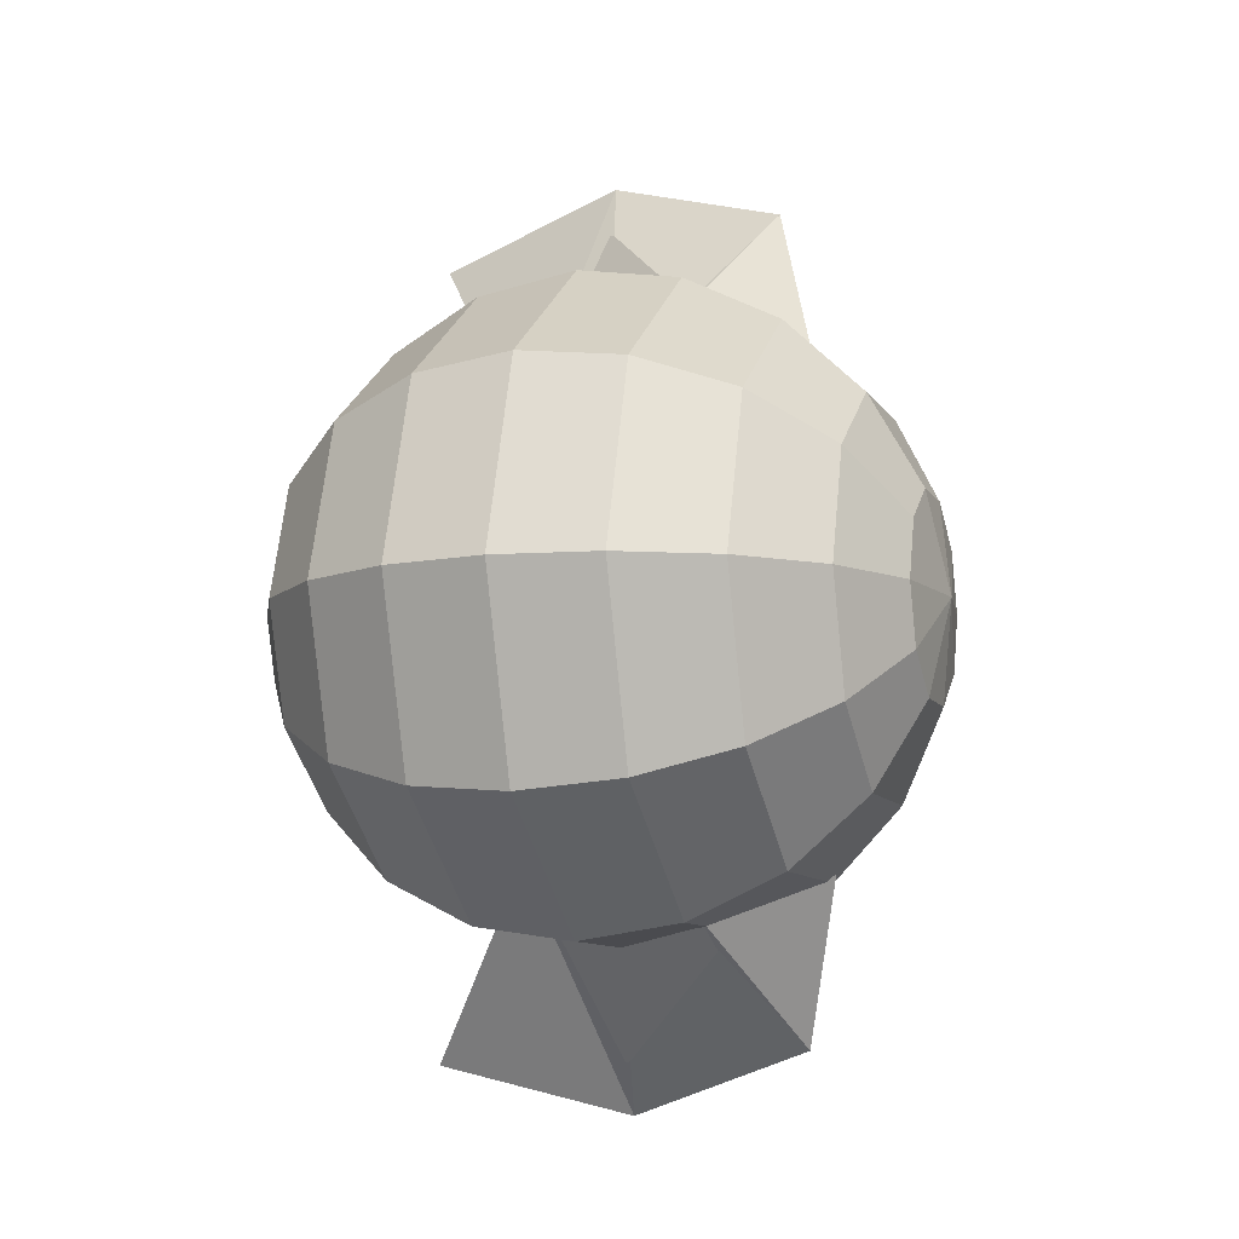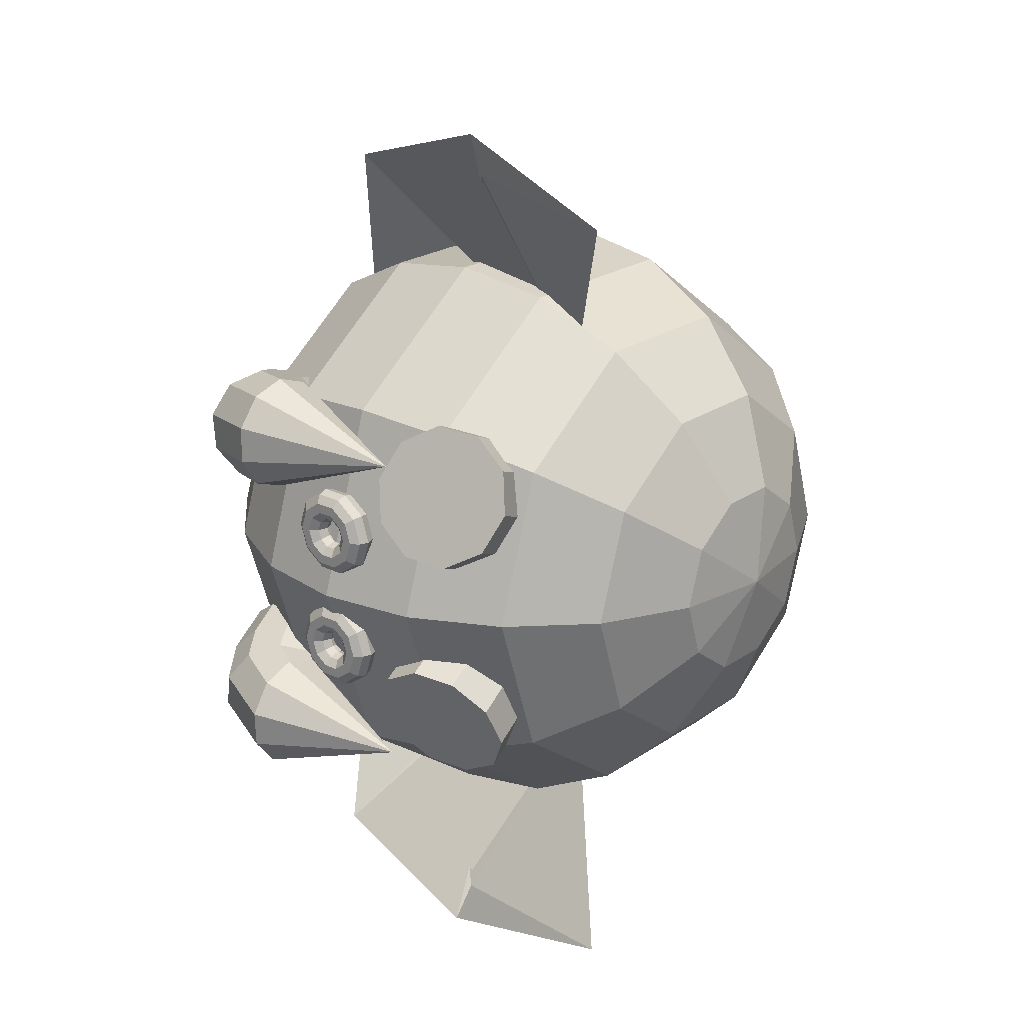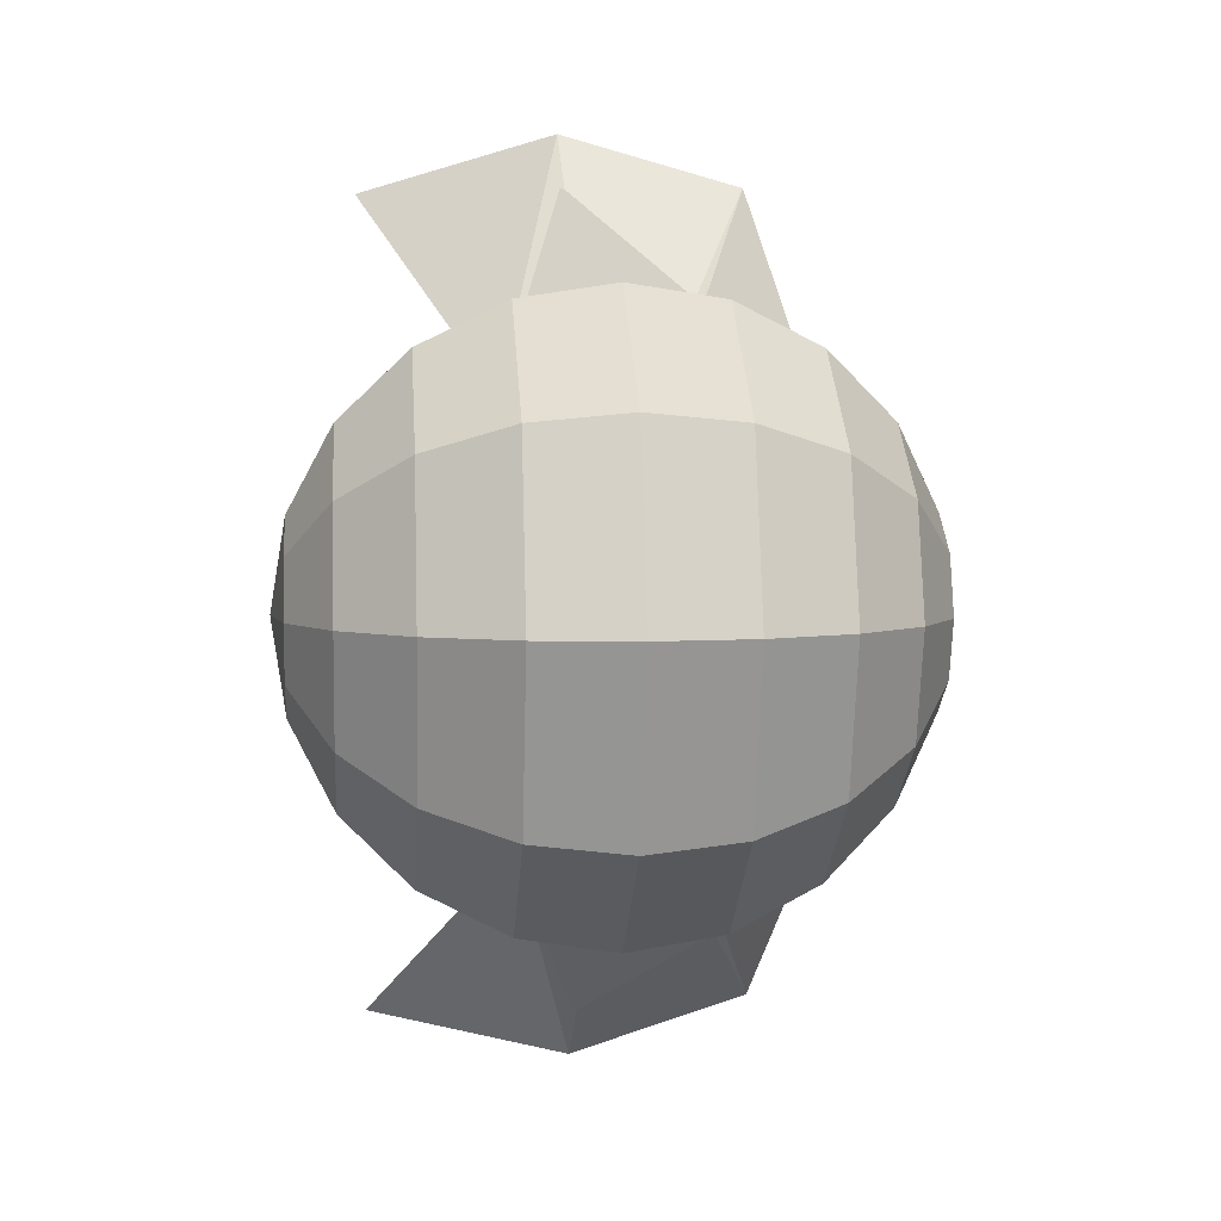
<metadata>
{"format":"obj","ext":"obj","renderer":"f3d","projection":"perspective","resolution":1024,"background":"white","views":[{"elev":-9.5,"azim":-71.3,"up":"+Z"},{"elev":22.5,"azim":130.5,"up":"+Z"},{"elev":4.2,"azim":-95.1,"up":"+Z"}]}
</metadata>
<code>
g default
v -4.24 1.158 -2.089
v -4.332 1.158 -2.225
v -4.487 1.158 -2.282
v -4.645 1.158 -2.236
v -4.747 1.158 -2.106
v -4.752 1.158 -1.942
v -4.66 1.158 -1.805
v -4.505 1.158 -1.749
v -4.347 1.158 -1.794
v -4.245 1.158 -1.924
v -4.496 1.845 -2.015
v -4.389 0.8035 -1.976
v -4.372 0.8357 -2.137
v -4.479 0.8357 -1.842
v -4.61 0.9201 -1.787
v -4.729 1.024 -1.83
v -4.793 1.109 -1.957
v -4.777 1.141 -2.117
v -4.686 1.109 -2.251
v -4.556 1.024 -2.307
v -4.436 0.9201 -2.263
v -4.583 0.6593 -2.047
v -4.554 0.7036 -2.203
v -4.661 0.7036 -1.908
v -4.756 0.8195 -1.84
v -4.833 0.9627 -1.868
v -4.862 1.079 -1.981
v -4.832 1.123 -2.137
v -4.754 1.079 -2.276
v -4.659 0.9627 -2.345
v -4.582 0.8195 -2.317
v -4.851 0.5791 -2.144
v -4.797 0.6301 -2.292
v -4.904 0.6301 -1.997
v -4.936 0.7634 -1.905
v -4.934 0.9283 -1.905
v -4.899 1.062 -1.995
v -4.845 1.113 -2.142
v -4.792 1.062 -2.29
v -4.76 0.9283 -2.381
v -4.762 0.7634 -2.382
v -5.552 0.07678 -3.022
v -5.779 0.07678 -3.187
v -6.059 0.07678 -3.187
v -6.286 0.07678 -3.022
v -6.373 0.07678 -2.755
v -6.286 0.07678 -2.488
v -6.059 0.07678 -2.323
v -5.779 0.07678 -2.323
v -5.552 0.07678 -2.488
v -5.465 0.07678 -2.755
v -5.22 0.2855 -3.263
v -5.652 0.2855 -3.577
v -6.186 0.2855 -3.577
v -6.618 0.2855 -3.263
v -6.783 0.2855 -2.755
v -6.618 0.2855 -2.248
v -6.186 0.2855 -1.934
v -5.652 0.2855 -1.934
v -5.22 0.2855 -2.248
v -5.055 0.2855 -2.755
v -4.957 0.6107 -3.454
v -5.552 0.6107 -3.886
v -6.286 0.6107 -3.886
v -6.881 0.6107 -3.454
v -7.108 0.6107 -2.755
v -6.881 0.6107 -2.057
v -6.286 0.6107 -1.625
v -5.552 0.6107 -1.625
v -4.957 0.6107 -2.057
v -4.73 0.6107 -2.755
v -4.788 1.02 -3.577
v -5.487 1.02 -4.085
v -6.351 1.02 -4.085
v -7.05 1.02 -3.577
v -7.317 1.02 -2.755
v -7.05 1.02 -1.934
v -6.351 1.02 -1.426
v -5.487 1.02 -1.426
v -4.788 1.02 -1.934
v -4.521 1.02 -2.755
v -4.73 1.475 -3.619
v -5.465 1.475 -4.153
v -6.373 1.475 -4.153
v -7.108 1.475 -3.619
v -7.389 1.475 -2.755
v -7.108 1.475 -1.892
v -6.373 1.475 -1.358
v -5.465 1.475 -1.358
v -4.73 1.475 -1.892
v -4.449 1.475 -2.755
v -4.788 1.929 -3.577
v -5.487 1.929 -4.085
v -6.351 1.929 -4.085
v -7.05 1.929 -3.577
v -7.317 1.929 -2.755
v -7.05 1.929 -1.934
v -6.351 1.929 -1.426
v -5.487 1.929 -1.426
v -4.788 1.929 -1.934
v -4.521 1.929 -2.755
v -4.957 2.338 -3.454
v -5.552 2.338 -3.886
v -6.286 2.338 -3.886
v -6.881 2.338 -3.454
v -7.108 2.338 -2.755
v -6.881 2.338 -2.057
v -6.286 2.338 -1.625
v -5.552 2.338 -1.625
v -4.957 2.338 -2.057
v -4.73 2.338 -2.755
v -5.22 2.663 -3.263
v -5.652 2.663 -3.577
v -6.186 2.663 -3.577
v -6.618 2.663 -3.263
v -6.783 2.663 -2.755
v -6.618 2.663 -2.248
v -6.186 2.663 -1.934
v -5.652 2.663 -1.934
v -5.22 2.663 -2.248
v -5.055 2.663 -2.755
v -5.552 2.872 -3.022
v -5.779 2.872 -3.187
v -6.059 2.872 -3.187
v -6.286 2.872 -3.022
v -6.373 2.872 -2.755
v -6.286 2.872 -2.488
v -6.059 2.872 -2.323
v -5.779 2.872 -2.323
v -5.552 2.872 -2.488
v -5.465 2.872 -2.755
v -5.919 0.004847 -2.755
v -5.919 2.944 -2.755
v -6.13 1.151 -1.559
v -5.954 1.09 -1.433
v -5.432 0.8469 -0.892
v -5.727 1.96 -1.817
v -5.328 1.705 -0.84
v -5.292 1.669 -0.6451
v -5.738 0.6041 -1.733
v -5.1 2.576 -0.9034
v -6.101 1.031 -4.056
v -5.9 0.9892 -4.148
v -5.268 0.7948 -4.581
v -5.856 1.9 -3.798
v -5.269 1.655 -4.677
v -5.197 1.615 -4.861
v -5.677 0.5536 -3.783
v -5.17 2.551 -4.641
v -4.653 2.287 -2.373
v -4.568 2.128 -2.467
v -4.52 1.931 -2.447
v -4.528 1.772 -2.321
v -4.588 1.712 -2.136
v -4.677 1.772 -1.964
v -4.762 1.931 -1.87
v -4.81 2.128 -1.89
v -4.802 2.287 -2.016
v -4.742 2.348 -2.201
v -5.116 2.155 -2.567
v -5.031 1.996 -2.661
v -4.984 1.799 -2.641
v -4.991 1.64 -2.515
v -5.051 1.579 -2.33
v -5.141 1.64 -2.158
v -5.225 1.799 -2.064
v -5.273 1.996 -2.084
v -5.266 2.155 -2.21
v -5.206 2.215 -2.395
v -4.789 2.234 -3.541
v -4.792 2.054 -3.635
v -4.744 1.857 -3.615
v -4.664 1.719 -3.488
v -4.583 1.693 -3.304
v -4.532 1.788 -3.132
v -4.529 1.968 -3.038
v -4.577 2.165 -3.058
v -4.657 2.303 -3.184
v -4.738 2.329 -3.368
v -5.262 2.139 -3.347
v -5.264 1.959 -3.441
v -5.216 1.762 -3.421
v -5.137 1.624 -3.294
v -5.056 1.598 -3.11
v -5.004 1.693 -2.938
v -5.002 1.873 -2.844
v -5.049 2.07 -2.864
v -5.129 2.208 -2.99
v -5.21 2.234 -3.174
v -4.533 1.523 -2.483
v -4.533 1.493 -2.505
v -4.533 1.456 -2.505
v -4.533 1.426 -2.483
v -4.533 1.414 -2.448
v -4.533 1.426 -2.413
v -4.533 1.456 -2.391
v -4.533 1.493 -2.391
v -4.533 1.523 -2.413
v -4.533 1.535 -2.448
v -4.577 1.535 -2.492
v -4.577 1.497 -2.519
v -4.577 1.452 -2.519
v -4.577 1.414 -2.492
v -4.577 1.4 -2.448
v -4.577 1.414 -2.404
v -4.577 1.452 -2.377
v -4.577 1.497 -2.377
v -4.577 1.535 -2.404
v -4.577 1.549 -2.448
v -4.604 1.565 -2.514
v -4.604 1.509 -2.554
v -4.604 1.44 -2.554
v -4.604 1.384 -2.514
v -4.604 1.363 -2.448
v -4.604 1.384 -2.382
v -4.604 1.44 -2.341
v -4.604 1.509 -2.341
v -4.604 1.565 -2.382
v -4.604 1.586 -2.448
v -4.604 1.602 -2.541
v -4.604 1.523 -2.598
v -4.604 1.426 -2.598
v -4.604 1.347 -2.541
v -4.604 1.316 -2.448
v -4.604 1.347 -2.355
v -4.604 1.426 -2.297
v -4.604 1.523 -2.297
v -4.604 1.602 -2.355
v -4.604 1.633 -2.448
v -4.577 1.633 -2.563
v -4.577 1.535 -2.634
v -4.577 1.414 -2.634
v -4.577 1.316 -2.563
v -4.577 1.279 -2.448
v -4.577 1.316 -2.333
v -4.577 1.414 -2.262
v -4.577 1.535 -2.262
v -4.577 1.633 -2.333
v -4.577 1.67 -2.448
v -4.533 1.644 -2.571
v -4.533 1.539 -2.648
v -4.533 1.41 -2.648
v -4.533 1.305 -2.571
v -4.533 1.264 -2.448
v -4.533 1.305 -2.324
v -4.533 1.41 -2.248
v -4.533 1.539 -2.248
v -4.533 1.644 -2.324
v -4.533 1.685 -2.448
v -4.489 1.633 -2.563
v -4.489 1.535 -2.634
v -4.489 1.414 -2.634
v -4.489 1.316 -2.563
v -4.489 1.279 -2.448
v -4.489 1.316 -2.333
v -4.489 1.414 -2.262
v -4.489 1.535 -2.262
v -4.489 1.633 -2.333
v -4.489 1.67 -2.448
v -4.461 1.602 -2.541
v -4.461 1.523 -2.598
v -4.461 1.426 -2.598
v -4.461 1.347 -2.541
v -4.461 1.316 -2.448
v -4.461 1.347 -2.355
v -4.461 1.426 -2.297
v -4.461 1.523 -2.297
v -4.461 1.602 -2.355
v -4.461 1.633 -2.448
v -4.461 1.565 -2.514
v -4.461 1.509 -2.554
v -4.461 1.44 -2.554
v -4.461 1.384 -2.514
v -4.461 1.363 -2.448
v -4.461 1.384 -2.382
v -4.461 1.44 -2.341
v -4.461 1.509 -2.341
v -4.461 1.565 -2.382
v -4.461 1.586 -2.448
v -4.489 1.535 -2.492
v -4.489 1.497 -2.519
v -4.489 1.452 -2.519
v -4.489 1.414 -2.492
v -4.489 1.4 -2.448
v -4.489 1.414 -2.404
v -4.489 1.452 -2.377
v -4.489 1.497 -2.377
v -4.489 1.535 -2.404
v -4.489 1.549 -2.448
v -4.347 1.158 -3.711
v -4.505 1.158 -3.756
v -4.66 1.158 -3.7
v -4.752 1.158 -3.563
v -4.747 1.158 -3.398
v -4.645 1.158 -3.269
v -4.487 1.158 -3.223
v -4.332 1.158 -3.279
v -4.24 1.158 -3.416
v -4.245 1.158 -3.581
v -4.496 1.845 -3.49
v -4.389 0.8035 -3.529
v -4.479 0.8357 -3.663
v -4.372 0.8357 -3.368
v -4.436 0.9201 -3.242
v -4.556 1.024 -3.198
v -4.686 1.109 -3.254
v -4.777 1.141 -3.387
v -4.793 1.109 -3.548
v -4.729 1.024 -3.675
v -4.61 0.9201 -3.718
v -4.583 0.6593 -3.458
v -4.661 0.7036 -3.597
v -4.554 0.7036 -3.302
v -4.582 0.8195 -3.188
v -4.659 0.9627 -3.16
v -4.754 1.079 -3.229
v -4.832 1.123 -3.368
v -4.862 1.079 -3.524
v -4.833 0.9627 -3.637
v -4.756 0.8195 -3.665
v -4.851 0.5791 -3.36
v -4.904 0.6301 -3.508
v -4.797 0.6301 -3.213
v -4.762 0.7634 -3.123
v -4.76 0.9283 -3.124
v -4.792 1.062 -3.215
v -4.845 1.113 -3.363
v -4.899 1.062 -3.51
v -4.934 0.9283 -3.6
v -4.936 0.7634 -3.6
v -4.533 1.523 -3.067
v -4.533 1.493 -3.089
v -4.533 1.456 -3.089
v -4.533 1.426 -3.067
v -4.533 1.414 -3.032
v -4.533 1.426 -2.997
v -4.533 1.456 -2.975
v -4.533 1.493 -2.975
v -4.533 1.523 -2.997
v -4.533 1.535 -3.032
v -4.577 1.535 -3.076
v -4.577 1.497 -3.103
v -4.577 1.452 -3.103
v -4.577 1.414 -3.076
v -4.577 1.4 -3.032
v -4.577 1.414 -2.988
v -4.577 1.452 -2.961
v -4.577 1.497 -2.961
v -4.577 1.535 -2.988
v -4.577 1.549 -3.032
v -4.604 1.565 -3.098
v -4.604 1.509 -3.138
v -4.604 1.44 -3.138
v -4.604 1.384 -3.098
v -4.604 1.363 -3.032
v -4.604 1.384 -2.966
v -4.604 1.44 -2.925
v -4.604 1.509 -2.925
v -4.604 1.565 -2.966
v -4.604 1.586 -3.032
v -4.604 1.602 -3.125
v -4.604 1.523 -3.182
v -4.604 1.426 -3.182
v -4.604 1.347 -3.125
v -4.604 1.316 -3.032
v -4.604 1.347 -2.939
v -4.604 1.426 -2.881
v -4.604 1.523 -2.881
v -4.604 1.602 -2.939
v -4.604 1.633 -3.032
v -4.577 1.633 -3.147
v -4.577 1.535 -3.218
v -4.577 1.414 -3.218
v -4.577 1.316 -3.147
v -4.577 1.279 -3.032
v -4.577 1.316 -2.917
v -4.577 1.414 -2.846
v -4.577 1.535 -2.846
v -4.577 1.633 -2.917
v -4.577 1.67 -3.032
v -4.533 1.644 -3.155
v -4.533 1.539 -3.232
v -4.533 1.41 -3.232
v -4.533 1.305 -3.155
v -4.533 1.264 -3.032
v -4.533 1.305 -2.908
v -4.533 1.41 -2.832
v -4.533 1.539 -2.832
v -4.533 1.644 -2.908
v -4.533 1.685 -3.032
v -4.489 1.633 -3.147
v -4.489 1.535 -3.218
v -4.489 1.414 -3.218
v -4.489 1.316 -3.147
v -4.489 1.279 -3.032
v -4.489 1.316 -2.917
v -4.489 1.414 -2.846
v -4.489 1.535 -2.846
v -4.489 1.633 -2.917
v -4.489 1.67 -3.032
v -4.461 1.602 -3.125
v -4.461 1.523 -3.182
v -4.461 1.426 -3.182
v -4.461 1.347 -3.125
v -4.461 1.316 -3.032
v -4.461 1.347 -2.939
v -4.461 1.426 -2.881
v -4.461 1.523 -2.881
v -4.461 1.602 -2.939
v -4.461 1.633 -3.032
v -4.461 1.565 -3.098
v -4.461 1.509 -3.138
v -4.461 1.44 -3.138
v -4.461 1.384 -3.098
v -4.461 1.363 -3.032
v -4.461 1.384 -2.966
v -4.461 1.44 -2.925
v -4.461 1.509 -2.925
v -4.461 1.565 -2.966
v -4.461 1.586 -3.032
v -4.489 1.535 -3.076
v -4.489 1.497 -3.103
v -4.489 1.452 -3.103
v -4.489 1.414 -3.076
v -4.489 1.4 -3.032
v -4.489 1.414 -2.988
v -4.489 1.452 -2.961
v -4.489 1.497 -2.961
v -4.489 1.535 -2.988
v -4.489 1.549 -3.032
g pCone7
f 33 32 34 35 36 37 38 39 40 41
f 1 2 11
f 2 3 11
f 3 4 11
f 4 5 11
f 5 6 11
f 6 7 11
f 7 8 11
f 8 9 11
f 9 10 11
f 10 1 11
f 1 10 12 13
f 10 9 14 12
f 9 8 15 14
f 8 7 16 15
f 7 6 17 16
f 6 5 18 17
f 5 4 19 18
f 4 3 20 19
f 3 2 21 20
f 2 1 13 21
f 13 12 22 23
f 12 14 24 22
f 14 15 25 24
f 15 16 26 25
f 16 17 27 26
f 17 18 28 27
f 18 19 29 28
f 19 20 30 29
f 20 21 31 30
f 21 13 23 31
f 23 22 32 33
f 22 24 34 32
f 24 25 35 34
f 25 26 36 35
f 26 27 37 36
f 27 28 38 37
f 28 29 39 38
f 29 30 40 39
f 30 31 41 40
f 31 23 33 41
f 42 43 53 52
f 43 44 54 53
f 44 45 55 54
f 45 46 56 55
f 46 47 57 56
f 47 48 58 57
f 48 49 59 58
f 49 50 60 59
f 50 51 61 60
f 51 42 52 61
f 52 53 63 62
f 53 54 64 63
f 54 55 65 64
f 55 56 66 65
f 56 57 67 66
f 57 58 68 67
f 58 59 69 68
f 59 60 70 69
f 60 61 71 70
f 61 52 62 71
f 62 63 73 72
f 63 64 74 73
f 64 65 75 74
f 65 66 76 75
f 66 67 77 76
f 67 68 78 77
f 68 69 79 78
f 69 70 80 79
f 70 71 81 80
f 71 62 72 81
f 72 73 83 82
f 73 74 84 83
f 74 75 85 84
f 75 76 86 85
f 76 77 87 86
f 77 78 88 87
f 78 79 89 88
f 79 80 90 89
f 80 81 91 90
f 81 72 82 91
f 82 83 93 92
f 83 84 94 93
f 84 85 95 94
f 85 86 96 95
f 86 87 97 96
f 87 88 98 97
f 88 89 99 98
f 89 90 100 99
f 90 91 101 100
f 91 82 92 101
f 92 93 103 102
f 93 94 104 103
f 94 95 105 104
f 95 96 106 105
f 96 97 107 106
f 97 98 108 107
f 98 99 109 108
f 99 100 110 109
f 100 101 111 110
f 101 92 102 111
f 102 103 113 112
f 103 104 114 113
f 104 105 115 114
f 105 106 116 115
f 106 107 117 116
f 107 108 118 117
f 108 109 119 118
f 109 110 120 119
f 110 111 121 120
f 111 102 112 121
f 112 113 123 122
f 113 114 124 123
f 114 115 125 124
f 115 116 126 125
f 116 117 127 126
f 117 118 128 127
f 118 119 129 128
f 119 120 130 129
f 120 121 131 130
f 121 112 122 131
f 43 42 132
f 44 43 132
f 45 44 132
f 46 45 132
f 47 46 132
f 48 47 132
f 49 48 132
f 50 49 132
f 51 50 132
f 42 51 132
f 122 123 133
f 123 124 133
f 124 125 133
f 125 126 133
f 126 127 133
f 127 128 133
f 128 129 133
f 129 130 133
f 130 131 133
f 131 122 133
f 134 137 138 135
f 135 138 139 136
f 136 139 137 134
f 135 140 134
f 136 140 135
f 134 140 136
f 137 141 138
f 138 141 139
f 139 141 137
f 142 143 146 145
f 143 144 147 146
f 144 142 145 147
f 143 142 148
f 144 143 148
f 142 144 148
f 145 146 149
f 146 147 149
f 147 145 149
f 150 151 161 160
f 151 152 162 161
f 152 153 163 162
f 153 154 164 163
f 154 155 165 164
f 155 156 166 165
f 156 157 167 166
f 157 158 168 167
f 158 159 169 168
f 159 150 160 169
f 150 159 158 157 156 155 154 153 152 151
f 160 161 162 163 164 165 166 167 168 169
f 170 171 181 180
f 171 172 182 181
f 172 173 183 182
f 173 174 184 183
f 174 175 185 184
f 175 176 186 185
f 176 177 187 186
f 177 178 188 187
f 178 179 189 188
f 179 170 180 189
f 170 179 178 177 176 175 174 173 172 171
f 180 181 182 183 184 185 186 187 188 189
f 191 190 200 201
f 192 191 201 202
f 193 192 202 203
f 194 193 203 204
f 195 194 204 205
f 196 195 205 206
f 197 196 206 207
f 198 197 207 208
f 199 198 208 209
f 190 199 209 200
f 201 200 210 211
f 202 201 211 212
f 203 202 212 213
f 204 203 213 214
f 205 204 214 215
f 206 205 215 216
f 207 206 216 217
f 208 207 217 218
f 209 208 218 219
f 200 209 219 210
f 211 210 220 221
f 212 211 221 222
f 213 212 222 223
f 214 213 223 224
f 215 214 224 225
f 216 215 225 226
f 217 216 226 227
f 218 217 227 228
f 219 218 228 229
f 210 219 229 220
f 221 220 230 231
f 222 221 231 232
f 223 222 232 233
f 224 223 233 234
f 225 224 234 235
f 226 225 235 236
f 227 226 236 237
f 228 227 237 238
f 229 228 238 239
f 220 229 239 230
f 231 230 240 241
f 232 231 241 242
f 233 232 242 243
f 234 233 243 244
f 235 234 244 245
f 236 235 245 246
f 237 236 246 247
f 238 237 247 248
f 239 238 248 249
f 230 239 249 240
f 241 240 250 251
f 242 241 251 252
f 243 242 252 253
f 244 243 253 254
f 245 244 254 255
f 246 245 255 256
f 247 246 256 257
f 248 247 257 258
f 249 248 258 259
f 240 249 259 250
f 251 250 260 261
f 252 251 261 262
f 253 252 262 263
f 254 253 263 264
f 255 254 264 265
f 256 255 265 266
f 257 256 266 267
f 258 257 267 268
f 259 258 268 269
f 250 259 269 260
f 261 260 270 271
f 262 261 271 272
f 263 262 272 273
f 264 263 273 274
f 265 264 274 275
f 266 265 275 276
f 267 266 276 277
f 268 267 277 278
f 269 268 278 279
f 260 269 279 270
f 271 270 280 281
f 272 271 281 282
f 273 272 282 283
f 274 273 283 284
f 275 274 284 285
f 276 275 285 286
f 277 276 286 287
f 278 277 287 288
f 279 278 288 289
f 270 279 289 280
f 281 280 190 191
f 282 281 191 192
f 283 282 192 193
f 284 283 193 194
f 285 284 194 195
f 286 285 195 196
f 287 286 196 197
f 288 287 197 198
f 289 288 198 199
f 280 289 199 190
f 322 321 323 324 325 326 327 328 329 330
f 290 291 300
f 291 292 300
f 292 293 300
f 293 294 300
f 294 295 300
f 295 296 300
f 296 297 300
f 297 298 300
f 298 299 300
f 299 290 300
f 290 299 301 302
f 299 298 303 301
f 298 297 304 303
f 297 296 305 304
f 296 295 306 305
f 295 294 307 306
f 294 293 308 307
f 293 292 309 308
f 292 291 310 309
f 291 290 302 310
f 302 301 311 312
f 301 303 313 311
f 303 304 314 313
f 304 305 315 314
f 305 306 316 315
f 306 307 317 316
f 307 308 318 317
f 308 309 319 318
f 309 310 320 319
f 310 302 312 320
f 312 311 321 322
f 311 313 323 321
f 313 314 324 323
f 314 315 325 324
f 315 316 326 325
f 316 317 327 326
f 317 318 328 327
f 318 319 329 328
f 319 320 330 329
f 320 312 322 330
f 332 331 341 342
f 333 332 342 343
f 334 333 343 344
f 335 334 344 345
f 336 335 345 346
f 337 336 346 347
f 338 337 347 348
f 339 338 348 349
f 340 339 349 350
f 331 340 350 341
f 342 341 351 352
f 343 342 352 353
f 344 343 353 354
f 345 344 354 355
f 346 345 355 356
f 347 346 356 357
f 348 347 357 358
f 349 348 358 359
f 350 349 359 360
f 341 350 360 351
f 352 351 361 362
f 353 352 362 363
f 354 353 363 364
f 355 354 364 365
f 356 355 365 366
f 357 356 366 367
f 358 357 367 368
f 359 358 368 369
f 360 359 369 370
f 351 360 370 361
f 362 361 371 372
f 363 362 372 373
f 364 363 373 374
f 365 364 374 375
f 366 365 375 376
f 367 366 376 377
f 368 367 377 378
f 369 368 378 379
f 370 369 379 380
f 361 370 380 371
f 372 371 381 382
f 373 372 382 383
f 374 373 383 384
f 375 374 384 385
f 376 375 385 386
f 377 376 386 387
f 378 377 387 388
f 379 378 388 389
f 380 379 389 390
f 371 380 390 381
f 382 381 391 392
f 383 382 392 393
f 384 383 393 394
f 385 384 394 395
f 386 385 395 396
f 387 386 396 397
f 388 387 397 398
f 389 388 398 399
f 390 389 399 400
f 381 390 400 391
f 392 391 401 402
f 393 392 402 403
f 394 393 403 404
f 395 394 404 405
f 396 395 405 406
f 397 396 406 407
f 398 397 407 408
f 399 398 408 409
f 400 399 409 410
f 391 400 410 401
f 402 401 411 412
f 403 402 412 413
f 404 403 413 414
f 405 404 414 415
f 406 405 415 416
f 407 406 416 417
f 408 407 417 418
f 409 408 418 419
f 410 409 419 420
f 401 410 420 411
f 412 411 421 422
f 413 412 422 423
f 414 413 423 424
f 415 414 424 425
f 416 415 425 426
f 417 416 426 427
f 418 417 427 428
f 419 418 428 429
f 420 419 429 430
f 411 420 430 421
f 422 421 331 332
f 423 422 332 333
f 424 423 333 334
f 425 424 334 335
f 426 425 335 336
f 427 426 336 337
f 428 427 337 338
f 429 428 338 339
f 430 429 339 340
f 421 430 340 331

</code>
